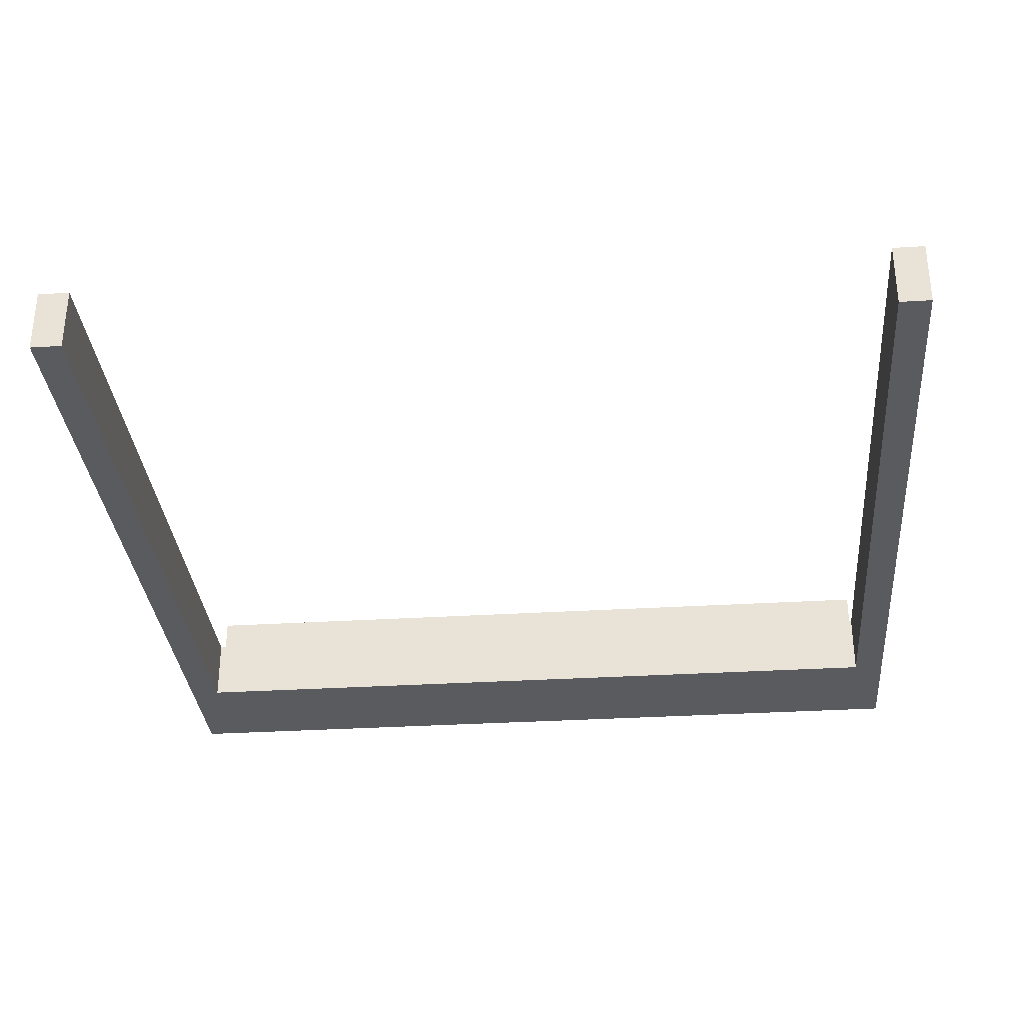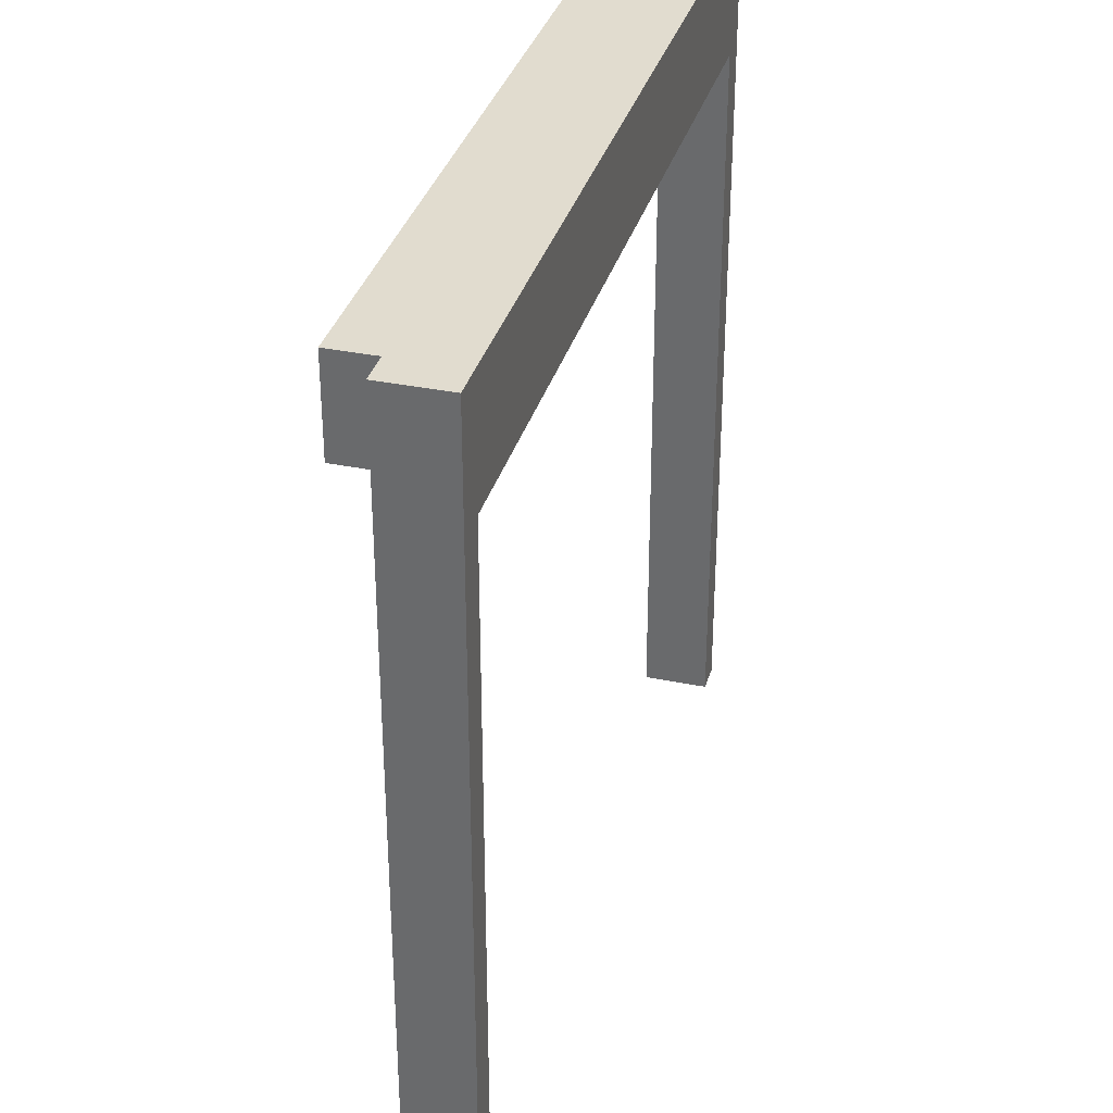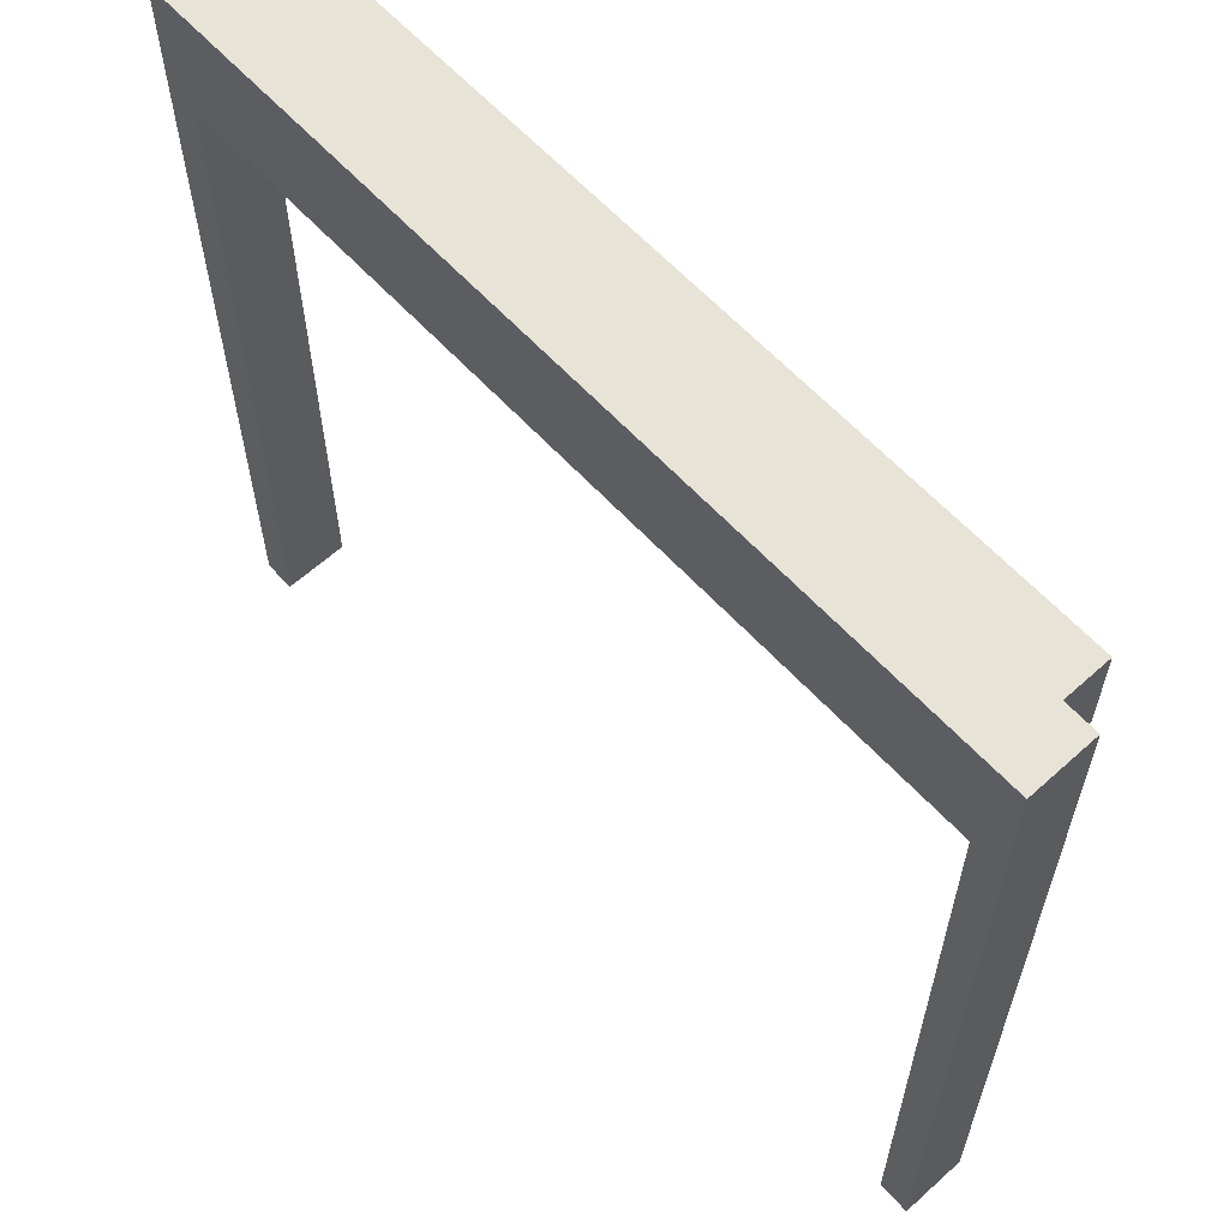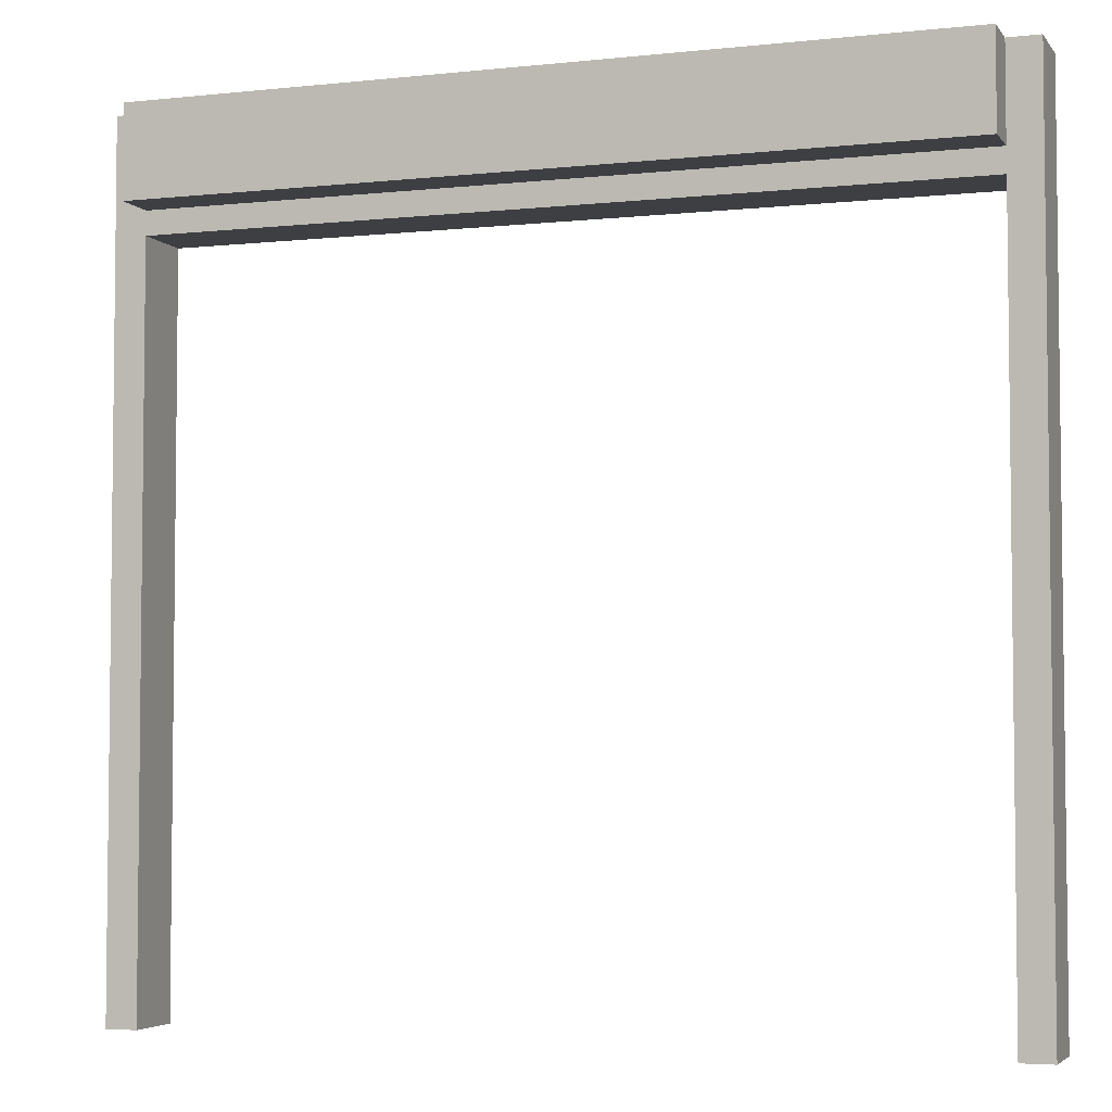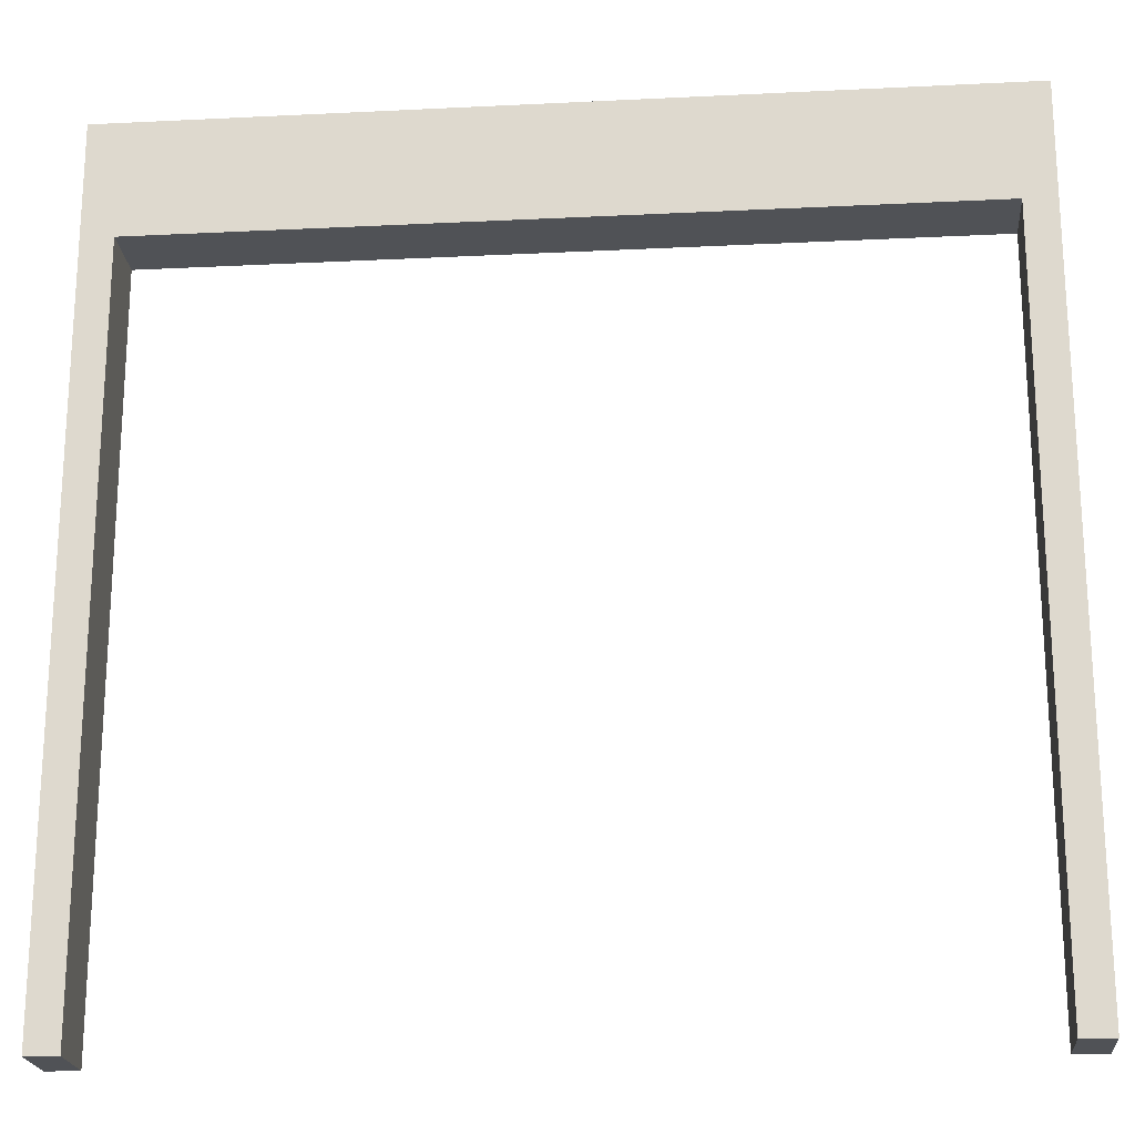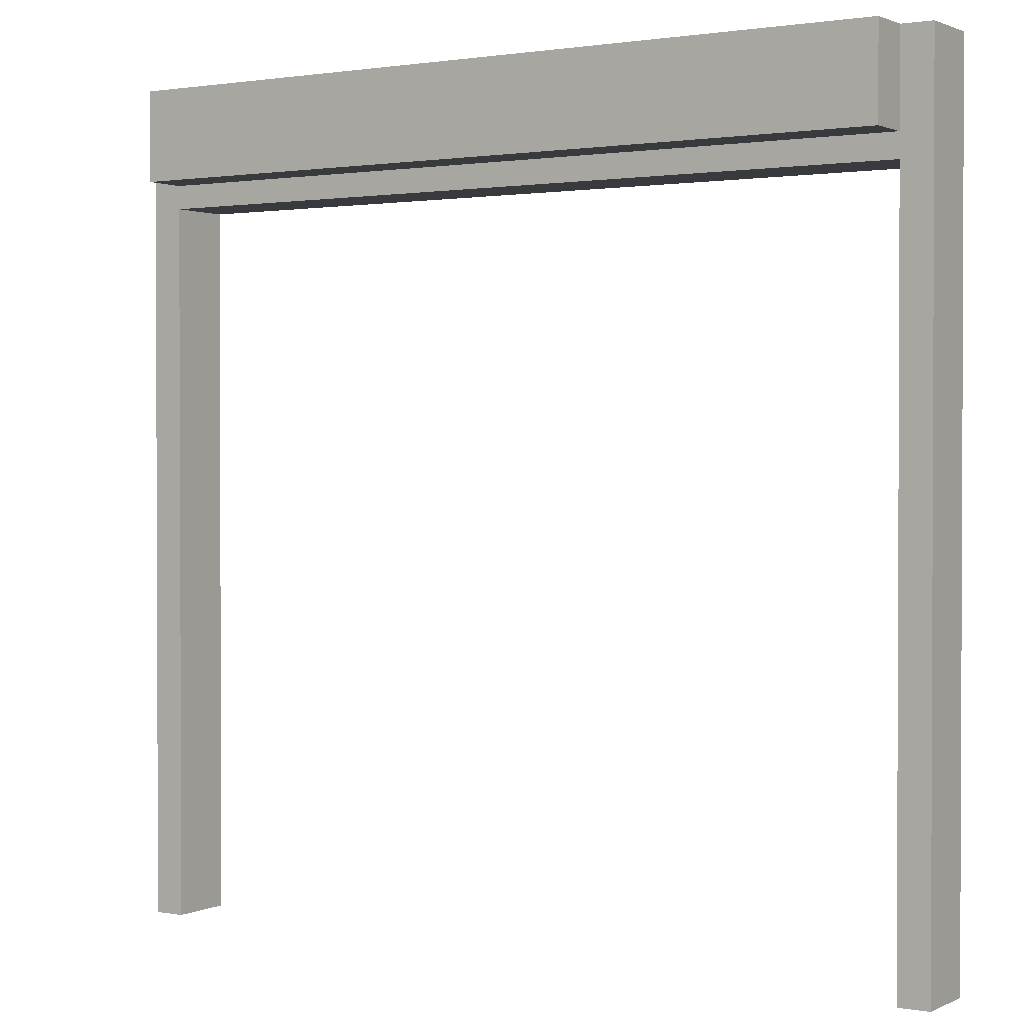
<metadata>
{"format":"obj","ext":"obj","renderer":"f3d","projection":"perspective","resolution":1024,"background":"white","views":[{"elev":-32.3,"azim":4.9,"up":"+Z"},{"elev":34.3,"azim":105.5,"up":"+Y"},{"elev":61.7,"azim":-132.5,"up":"+Y"},{"elev":-4.3,"azim":19.3,"up":"+Y"},{"elev":-20.7,"azim":-174.9,"up":"+Y"},{"elev":1.3,"azim":32.5,"up":"+Y"}]}
</metadata>
<code>
g default
v -3.739 6.325 0.2823
v 3.739 6.325 0.2823
v -3.739 7.325 0.2823
v 3.739 7.325 0.2823
v -3.739 7.325 -0.2823
v 3.739 7.325 -0.2823
v -3.739 6.325 -0.2823
v 3.739 6.325 -0.2823
v 3.466 6.325 -0.2823
v 3.466 6.325 0.2823
v 3.466 7.325 0.2823
v 3.466 7.325 -0.2823
v -3.466 6.325 -0.2823
v -3.466 6.325 0.2823
v -3.466 7.325 0.2823
v -3.466 7.325 -0.2823
v -3.739 0 -0.2823
v -3.466 0 -0.2823
v -3.466 0 0.2823
v -3.739 0 0.2823
v 3.466 0 -0.2823
v 3.739 0 -0.2823
v 3.739 0 0.2823
v 3.466 0 0.2823
v -3.466 6.532 0.2823
v -3.739 6.532 0.2823
v -3.739 6.532 -0.2823
v -3.466 6.532 -0.2823
v 3.466 6.532 -0.2823
v 3.739 6.532 -0.2823
v 3.739 6.532 0.2823
v 3.466 6.532 0.2823
v -3.466 6.532 0.67
v -3.466 7.325 0.67
v 3.466 6.532 0.67
v 3.466 7.325 0.67
v 3.435 7.325 0.67
v 3.435 7.325 0.2823
v 3.435 7.325 -0.2823
v 3.435 6.532 -0.2823
v 3.435 6.325 -0.2823
v 3.435 6.325 0.2823
v 3.435 6.532 0.2823
v 3.435 6.532 0.67
v -3.435 7.325 0.67
v -3.435 7.325 0.2823
v -3.435 7.325 -0.2823
v -3.435 6.532 -0.2823
v -3.435 6.325 -0.2823
v -3.435 6.325 0.2823
v -3.435 6.532 0.2823
v -3.435 6.532 0.67
v -3.435 6.579 0.67
v -3.466 6.579 0.67
v -3.466 6.579 0.2823
v -3.739 6.579 0.2823
v -3.739 6.579 -0.2823
v -3.466 6.579 -0.2823
v -3.435 6.579 -0.2823
v 3.435 6.579 -0.2823
v 3.466 6.579 -0.2823
v 3.739 6.579 -0.2823
v 3.739 6.579 0.2823
v 3.466 6.579 0.2823
v 3.466 6.579 0.67
v 3.435 6.579 0.67
v -3.435 7.295 0.67
v -3.466 7.295 0.67
v -3.466 7.295 0.2823
v -3.739 7.295 0.2823
v -3.739 7.295 -0.2823
v -3.466 7.295 -0.2823
v -3.435 7.295 -0.2823
v 3.435 7.295 -0.2823
v 3.466 7.295 -0.2823
v 3.739 7.295 -0.2823
v 3.739 7.295 0.2823
v 3.466 7.295 0.2823
v 3.466 7.295 0.67
v 3.435 7.295 0.67
v -3.466 0.03551 0.2823
v -3.466 0.03551 -0.2823
v -3.739 0.03551 -0.2823
v -3.739 0.03551 0.2823
v 3.466 0.03551 0.2823
v 3.739 0.03551 0.2823
v 3.739 0.03551 -0.2823
v 3.466 0.03551 -0.2823
v -3.713 7.295 0.2823
v -3.713 6.579 0.2823
v -3.713 6.532 0.2823
v -3.713 6.325 0.2823
v -3.713 0.03551 0.2823
v -3.713 0 0.2823
v -3.713 0 -0.2823
v -3.713 0.03551 -0.2823
v -3.713 6.325 -0.2823
v -3.713 6.532 -0.2823
v -3.713 6.579 -0.2823
v -3.713 7.295 -0.2823
v -3.713 7.325 -0.2823
v -3.713 7.325 0.2823
v 3.713 7.295 0.2823
v 3.713 6.579 0.2823
v 3.713 6.532 0.2823
v 3.713 6.325 0.2823
v 3.713 0.03551 0.2823
v 3.713 0 0.2823
v 3.713 0 -0.2823
v 3.713 0.03551 -0.2823
v 3.713 6.325 -0.2823
v 3.713 6.532 -0.2823
v 3.713 6.579 -0.2823
v 3.713 7.295 -0.2823
v 3.713 7.325 -0.2823
v 3.713 7.325 0.2823
g pCube3
f 92 14 25 91
f 102 15 16 101
f 98 28 13 97
f 95 18 19 94
f 2 8 30 31
f 7 1 26 27
f 109 22 23 108
f 105 106 2 31
f 115 116 4 6
f 111 112 30 8
f 13 49 50 14
f 51 25 14 50
f 16 15 46 47
f 13 28 48 49
f 97 13 82 96
f 13 14 81 82
f 14 92 93 81
f 1 7 83 84
f 111 8 87 110
f 8 2 86 87
f 2 106 107 86
f 10 9 88 85
f 91 25 55 90
f 27 26 56 57
f 99 58 28 98
f 48 28 58 59
f 30 112 113 62
f 31 30 62 63
f 104 105 31 63
f 54 33 52 53
f 55 25 33 54
f 25 51 52 33
f 32 64 65 35
f 46 15 34 45
f 11 38 37 36
f 39 38 11 12
f 29 40 60 61
f 41 40 29 9
f 42 41 9 10
f 32 43 42 10
f 44 43 32 35
f 66 44 35 65
f 38 46 45 37
f 47 46 38 39
f 40 48 59 60
f 49 48 40 41
f 50 49 41 42
f 43 51 50 42
f 52 51 43 44
f 66 53 52 44
f 68 54 53 67
f 69 55 54 68
f 90 55 69 89
f 57 56 70 71
f 100 72 58 99
f 59 58 72 73
f 60 59 73 74
f 61 60 74 75
f 62 113 114 76
f 63 62 76 77
f 103 104 63 77
f 65 64 78 79
f 80 66 65 79
f 80 67 53 66
f 34 68 67 45
f 15 69 68 34
f 102 89 69 15
f 71 70 3 5
f 101 16 72 100
f 73 72 16 47
f 74 73 47 39
f 75 74 39 12
f 76 114 115 6
f 77 76 6 4
f 116 103 77 4
f 79 78 11 36
f 37 80 79 36
f 45 67 80 37
f 82 81 19 18
f 96 82 18 95
f 84 83 17 20
f 81 93 94 19
f 86 107 108 23
f 87 86 23 22
f 110 87 22 109
f 85 88 21 24
f 56 90 89 70
f 26 91 90 56
f 1 92 91 26
f 93 92 1 84
f 94 93 84 20
f 17 95 94 20
f 83 96 95 17
f 7 97 96 83
f 27 98 97 7
f 57 99 98 27
f 71 100 99 57
f 5 101 100 71
f 3 102 101 5
f 70 89 102 3
f 78 64 104 103
f 64 32 105 104
f 32 10 106 105
f 107 106 10 85
f 108 107 85 24
f 21 109 108 24
f 88 110 109 21
f 9 111 110 88
f 9 29 112 111
f 113 112 29 61
f 114 113 61 75
f 115 114 75 12
f 12 11 116 115
f 11 78 103 116

</code>
